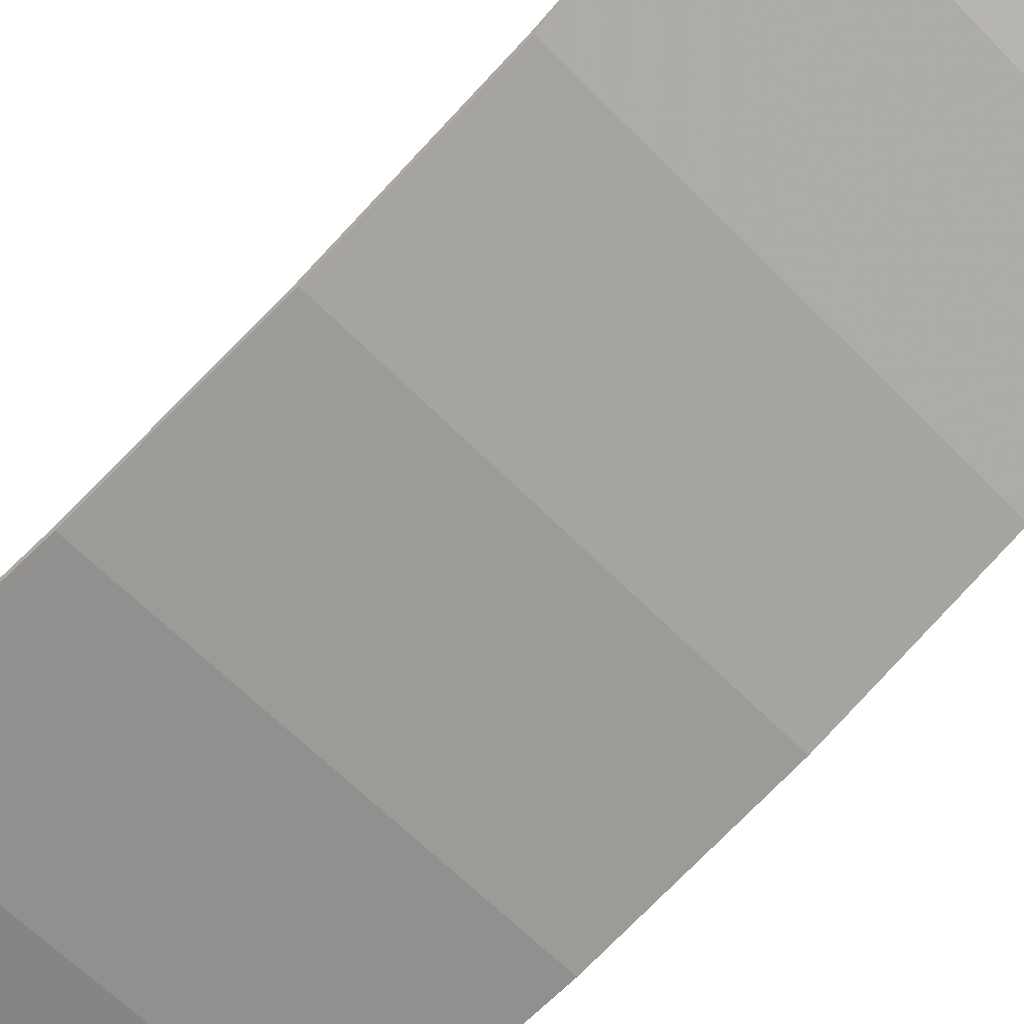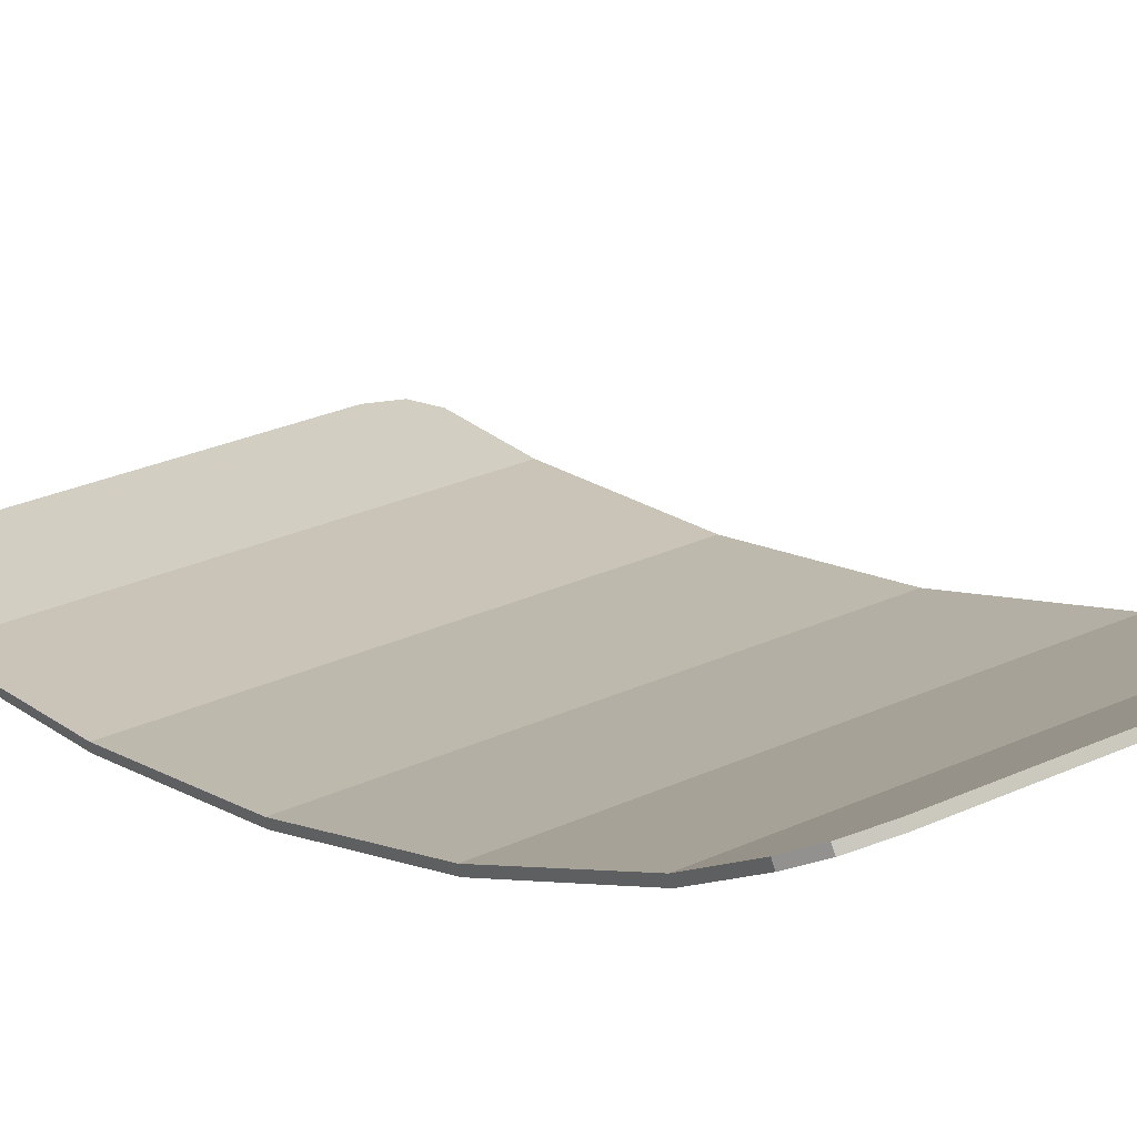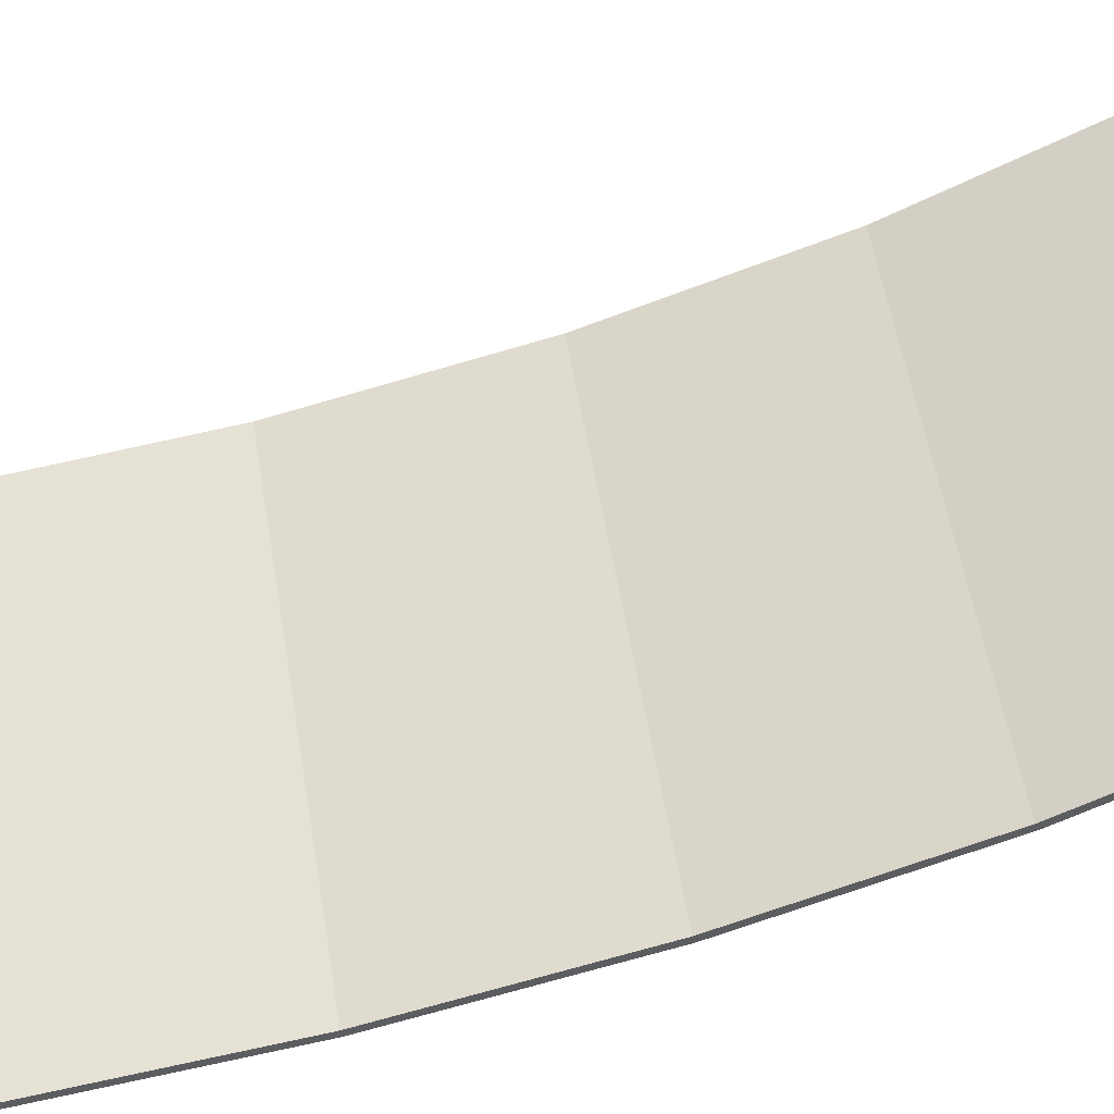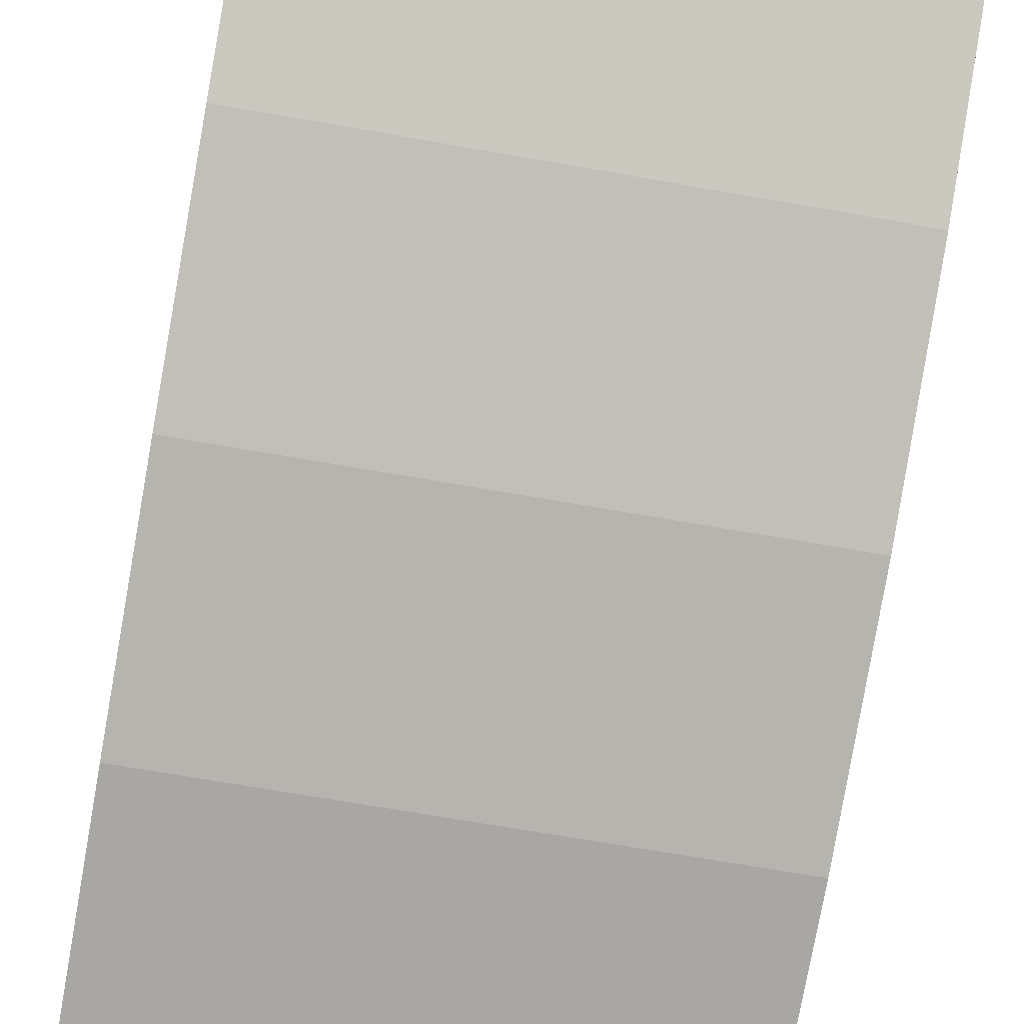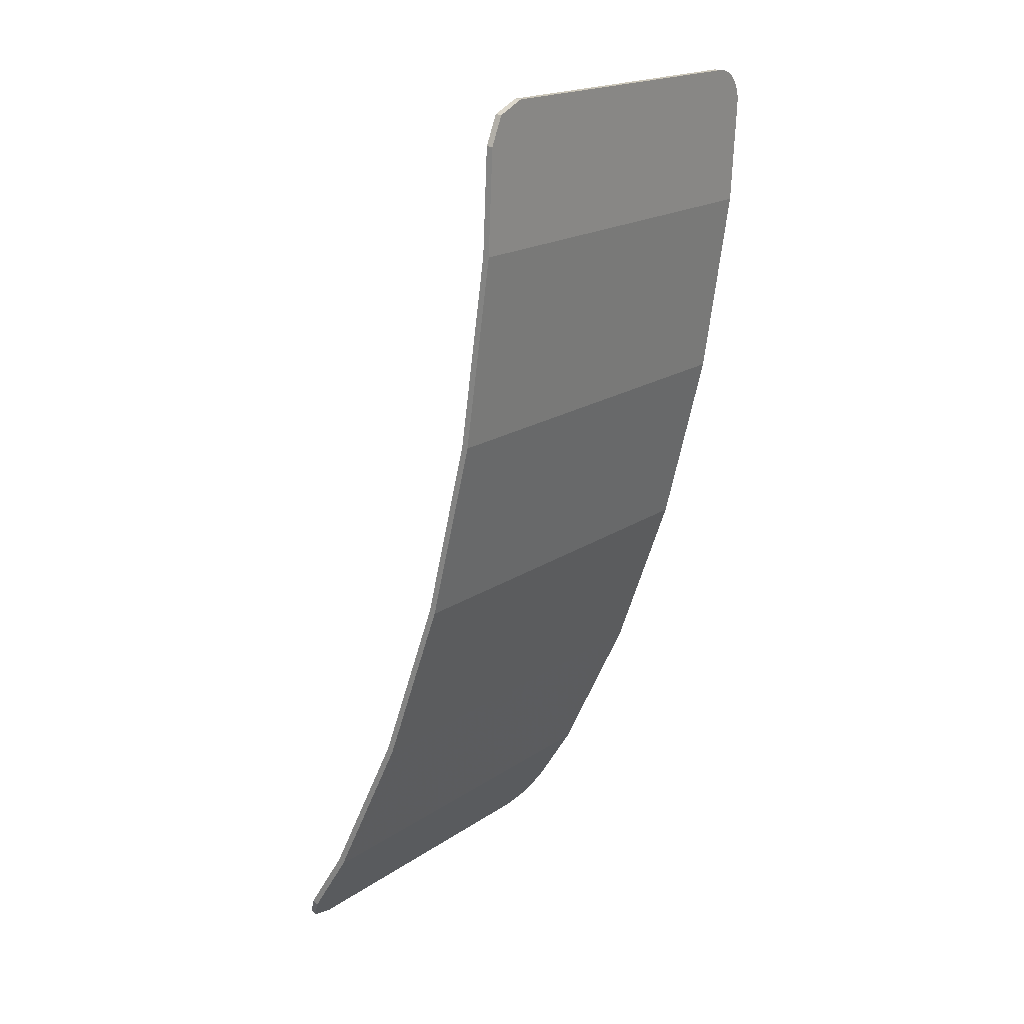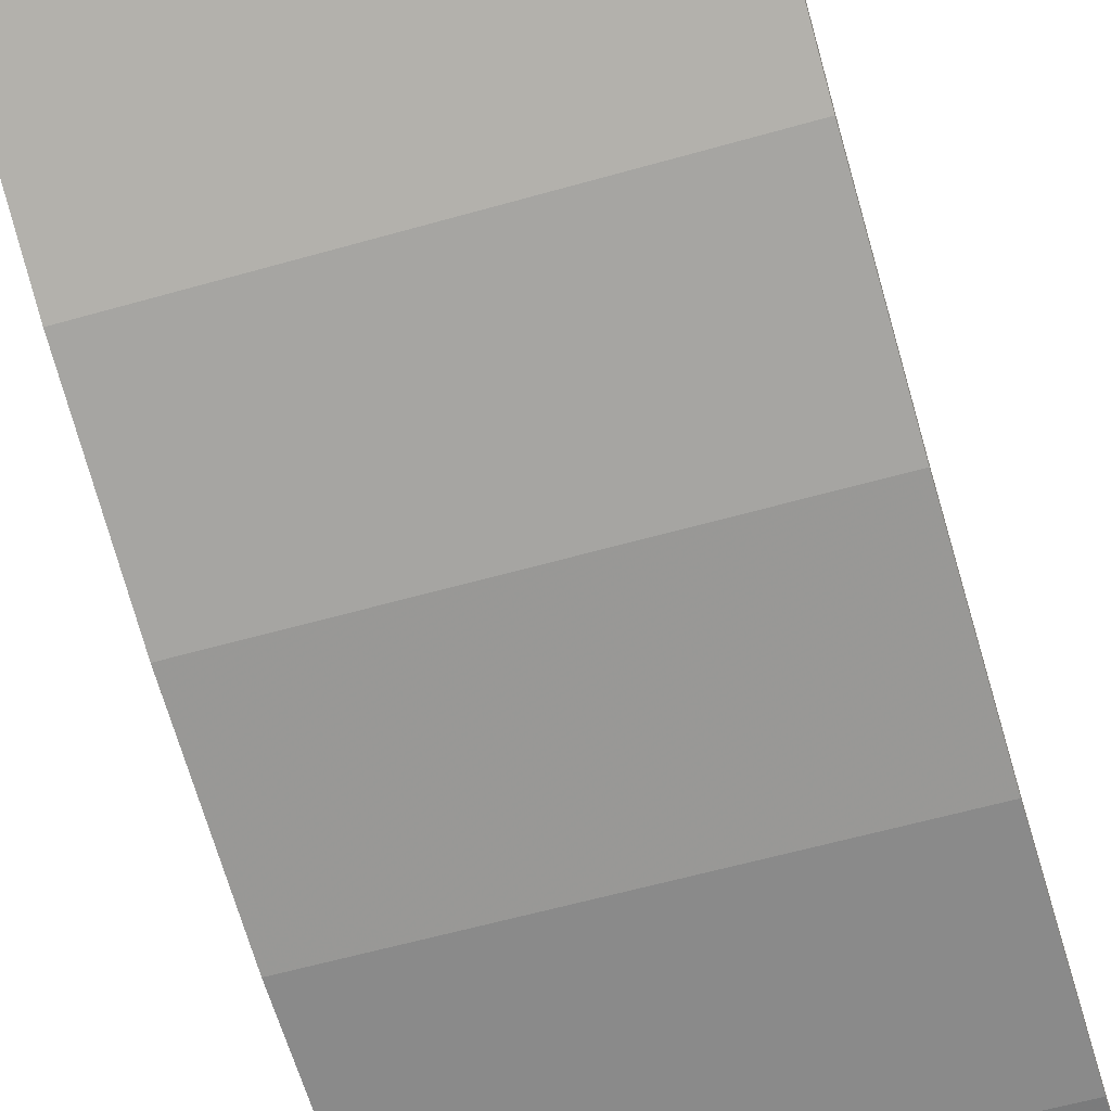
<metadata>
{"format":"obj","ext":"obj","renderer":"f3d","projection":"perspective","resolution":1024,"background":"white","views":[{"elev":-59.7,"azim":133.3,"up":"+Y"},{"elev":27.9,"azim":145.0,"up":"+Y"},{"elev":51.4,"azim":81.1,"up":"+Y"},{"elev":-66.5,"azim":169.8,"up":"+Y"},{"elev":18.9,"azim":-51.6,"up":"+Z"},{"elev":-55.9,"azim":-163.1,"up":"+Y"}]}
</metadata>
<code>
v 0.378 -0.8068 0.8776
v 0.325 -0.8078 0.8995
v 0.3348 -0.8078 0.8989
v 0.3707 -0.8071 0.884
v 0.3707 -0.8071 0.884
v 0.3348 -0.8078 0.8989
v 0.3444 -0.8077 0.897
v 0.3625 -0.8073 0.8895
v 0.3625 -0.8073 0.8895
v 0.3444 -0.8077 0.897
v 0.3537 -0.8075 0.8938
v 0.378 -0.8068 0.8776
v 0.4 -0.8043 0.8246
v 0.3994 -0.8047 0.8344
v 0.3845 -0.8064 0.8702
v 0.3845 -0.8064 0.8702
v 0.3994 -0.8047 0.8344
v 0.3974 -0.8052 0.844
v 0.39 -0.806 0.8621
v 0.39 -0.806 0.8621
v 0.3974 -0.8052 0.844
v 0.3943 -0.8056 0.8533
v -0.4 -0.8043 0.8246
v -0.378 -0.8068 0.8776
v -0.325 -0.8078 0.8995
v -0.4 -0.7951 0.6296
v -0.4 -0.8043 0.8246
v -0.325 -0.8078 0.8995
v 0.325 -0.8078 0.8995
v -0.4 -0.7951 0.6296
v 0.325 -0.8078 0.8995
v 0.378 -0.8068 0.8776
v 0.2539 -0.7951 0.6296
v 0.4 -0.8043 0.8246
v 0.4 -0.7951 0.6296
v 0.2539 -0.7951 0.6296
v 0.378 -0.8068 0.8776
v 0.2539 -0.7951 0.6296
v 0.07002 -0.7425 0.2656
v -0.4 -0.7425 0.2656
v -0.4 -0.7951 0.6296
v 0.4 -0.7951 0.6296
v 0.4 -0.7425 0.2656
v 0.07002 -0.7425 0.2656
v 0.2539 -0.7951 0.6296
v -0.4 -0.7425 0.2656
v 0.07002 -0.7425 0.2656
v -0.111 -0.6561 -0.086
v -0.4 -0.6561 -0.086
v 0.0355 -0.6561 -0.086
v -0.0105 -0.6561 -0.086
v 0.0125 -0.6726 -0.01899
v 0.0125 -0.6726 -0.01899
v 0.4 -0.7425 0.2656
v 0.4 -0.6561 -0.086
v 0.0355 -0.6561 -0.086
v 0.0125 -0.6726 -0.01899
v 0.07002 -0.7425 0.2656
v 0.4 -0.7425 0.2656
v 0.0125 -0.6726 -0.01899
v -0.0105 -0.6561 -0.086
v -0.111 -0.6561 -0.086
v 0.07002 -0.7425 0.2656
v -0.4 -0.6561 -0.086
v -0.111 -0.6561 -0.086
v -0.2879 -0.537 -0.419
v -0.4 -0.537 -0.419
v 0.0355 -0.6561 -0.086
v 0.0825 -0.6086 -0.2188
v 0.0475 -0.6086 -0.2188
v 0.0355 -0.6561 -0.086
v 0.0475 -0.6086 -0.2188
v -0.0225 -0.6086 -0.2188
v -0.0105 -0.6561 -0.086
v -0.0225 -0.6086 -0.2188
v -0.0575 -0.6086 -0.2188
v -0.0105 -0.6561 -0.086
v -0.0225 -0.6086 -0.2188
v 0.0475 -0.6086 -0.2188
v 0.0475 -0.537 -0.419
v -0.0225 -0.537 -0.419
v 0.4 -0.6561 -0.086
v 0.4 -0.537 -0.419
v 0.0825 -0.6086 -0.2188
v 0.0355 -0.6561 -0.086
v 0.4 -0.537 -0.419
v 0.0475 -0.537 -0.419
v 0.0475 -0.6086 -0.2188
v 0.0825 -0.6086 -0.2188
v -0.2879 -0.537 -0.419
v -0.111 -0.6561 -0.086
v -0.0105 -0.6561 -0.086
v -0.0575 -0.6086 -0.2188
v -0.2879 -0.537 -0.419
v -0.0575 -0.6086 -0.2188
v -0.0225 -0.6086 -0.2188
v -0.0225 -0.537 -0.419
v -0.4 -0.537 -0.419
v -0.2879 -0.537 -0.419
v -0.4 -0.4393 -0.6209
v 0.0475 -0.537 -0.419
v 0.0475 -0.523 -0.4481
v -0.0225 -0.523 -0.4481
v -0.0225 -0.537 -0.419
v 0.4 -0.3875 -0.7279
v 0.0475 -0.523 -0.4481
v 0.0475 -0.537 -0.419
v 0.4 -0.537 -0.419
v 0.4 -0.3875 -0.7279
v -0.4 -0.3875 -0.7279
v -0.0225 -0.523 -0.4481
v 0.0475 -0.523 -0.4481
v -0.2879 -0.537 -0.419
v -0.0225 -0.523 -0.4481
v -0.4 -0.3875 -0.7279
v -0.4 -0.4393 -0.6209
v -0.2879 -0.537 -0.419
v -0.0225 -0.537 -0.419
v -0.0225 -0.523 -0.4481
v 0.4 -0.3043 -0.8589
v 0.378 -0.2759 -0.9037
v 0.325 -0.2641 -0.9223
v -0.4 -0.3043 -0.8589
v -0.378 -0.2759 -0.9037
v -0.325 -0.2641 -0.9223
v 0.4 -0.3875 -0.7279
v 0.4 -0.3043 -0.8589
v -0.4 -0.3043 -0.8589
v -0.4 -0.3875 -0.7279
v 0.4 -0.3043 -0.8589
v 0.325 -0.2641 -0.9223
v -0.325 -0.2641 -0.9223
v -0.4 -0.3043 -0.8589
v 0.4 -0.7918 0.8252
v 0.378 -0.7943 0.8782
v 0.325 -0.7953 0.9001
v -0.4 -0.7918 0.8252
v -0.378 -0.7943 0.8782
v -0.325 -0.7953 0.9001
v 0.378 -0.7943 0.8782
v 0.4 -0.7918 0.8252
v 0.4 -0.8043 0.8246
v 0.378 -0.8067 0.8776
v 0.325 -0.7953 0.9001
v 0.378 -0.7943 0.8782
v 0.378 -0.8067 0.8776
v 0.325 -0.8078 0.8995
v -0.378 -0.7943 0.8782
v -0.4 -0.7918 0.8252
v -0.4 -0.8043 0.8246
v -0.378 -0.8067 0.8776
v -0.325 -0.7953 0.9001
v -0.378 -0.7943 0.8782
v -0.378 -0.8067 0.8776
v -0.325 -0.8078 0.8995
v 0.4 -0.2938 -0.8522
v 0.378 -0.2654 -0.897
v 0.325 -0.2536 -0.9156
v -0.4 -0.2938 -0.8522
v -0.378 -0.2654 -0.897
v -0.325 -0.2536 -0.9156
v 0.378 -0.2654 -0.897
v 0.4 -0.2938 -0.8522
v 0.4 -0.3043 -0.8589
v 0.378 -0.2759 -0.9037
v 0.325 -0.2536 -0.9156
v 0.378 -0.2654 -0.897
v 0.378 -0.2759 -0.9037
v 0.325 -0.2641 -0.9223
v -0.378 -0.2654 -0.897
v -0.4 -0.2938 -0.8522
v -0.4 -0.3043 -0.8589
v -0.378 -0.2759 -0.9037
v -0.325 -0.2536 -0.9156
v -0.378 -0.2654 -0.897
v -0.378 -0.2759 -0.9037
v -0.325 -0.2641 -0.9223
v 0.325 -0.7953 0.9001
v -0.325 -0.7953 0.9001
v -0.4 -0.7918 0.8252
v 0.4 -0.7918 0.8252
v 0.4 -0.7918 0.8252
v -0.4 -0.7918 0.8252
v -0.4 -0.7826 0.6308
v 0.4 -0.7826 0.6308
v 0.4 -0.7826 0.6308
v -0.4 -0.7826 0.6308
v -0.4 -0.7302 0.268
v 0.4 -0.7302 0.268
v 0.4 -0.7302 0.268
v -0.4 -0.7302 0.268
v -0.4 -0.6441 -0.0824
v 0.4 -0.6441 -0.0824
v 0.4 -0.6441 -0.0824
v -0.4 -0.6441 -0.0824
v -0.4 -0.5255 -0.4142
v 0.4 -0.5255 -0.4142
v 0.4 -0.5255 -0.4142
v -0.4 -0.5255 -0.4142
v -0.4 -0.3766 -0.7218
v 0.4 -0.3766 -0.7218
v 0.4 -0.3766 -0.7218
v -0.4 -0.3766 -0.7218
v -0.4 -0.2938 -0.8522
v 0.4 -0.2938 -0.8522
v 0.4 -0.2938 -0.8522
v -0.4 -0.2938 -0.8522
v -0.325 -0.2536 -0.9156
v 0.325 -0.2536 -0.9156
v 0.325 -0.7953 0.9001
v 0.325 -0.8078 0.8995
v -0.325 -0.8078 0.8995
v -0.325 -0.7953 0.9001
v 0.4 -0.7918 0.8252
v 0.4 -0.7826 0.6308
v 0.4 -0.7951 0.6296
v 0.4 -0.8043 0.8246
v -0.4 -0.7918 0.8252
v -0.4 -0.8043 0.8246
v -0.4 -0.7951 0.6296
v -0.4 -0.7826 0.6308
v 0.4 -0.7826 0.6308
v 0.4 -0.7302 0.268
v 0.4 -0.7425 0.2656
v 0.4 -0.7951 0.6296
v -0.4 -0.7826 0.6308
v -0.4 -0.7951 0.6296
v -0.4 -0.7425 0.2656
v -0.4 -0.7302 0.268
v 0.4 -0.7302 0.268
v 0.4 -0.6441 -0.0824
v 0.4 -0.6561 -0.086
v 0.4 -0.7425 0.2656
v -0.4 -0.7302 0.268
v -0.4 -0.7425 0.2656
v -0.4 -0.6561 -0.086
v -0.4 -0.6441 -0.0824
v 0.4 -0.6441 -0.0824
v 0.4 -0.5255 -0.4142
v 0.4 -0.537 -0.419
v 0.4 -0.6561 -0.086
v -0.4 -0.6441 -0.0824
v -0.4 -0.6561 -0.086
v -0.4 -0.537 -0.419
v -0.4 -0.5255 -0.4142
v 0.4 -0.5255 -0.4142
v 0.4 -0.3766 -0.7218
v 0.4 -0.3875 -0.7279
v 0.4 -0.537 -0.419
v -0.4 -0.5255 -0.4142
v -0.4 -0.537 -0.419
v -0.4 -0.3875 -0.7279
v -0.4 -0.3766 -0.7218
v 0.4 -0.3766 -0.7218
v 0.4 -0.2938 -0.8522
v 0.4 -0.3043 -0.8589
v 0.4 -0.3875 -0.7279
v -0.4 -0.3766 -0.7218
v -0.4 -0.3875 -0.7279
v -0.4 -0.3043 -0.8589
v -0.4 -0.2938 -0.8522
v 0.325 -0.2536 -0.9156
v -0.325 -0.2536 -0.9156
v -0.325 -0.2641 -0.9223
v 0.325 -0.2641 -0.9223
g mesh4645188
f 1 3 2
f 3 1 4
f 5 7 6
f 7 5 8
f 9 11 10
g mesh4645190
f 12 13 14
f 14 15 12
f 16 17 18
f 18 19 16
f 20 21 22
g mesh4645192
f 23 25 24
f 26 28 27
f 28 26 29
f 30 32 31
f 32 30 33
f 34 36 35
f 36 34 37
g mesh4645195
f 38 40 39
f 40 38 41
f 42 44 43
f 44 42 45
g mesh4645197
f 46 48 47
f 48 46 49
f 50 52 51
f 53 55 54
f 55 53 56
f 57 59 58
f 60 62 61
f 62 60 63
g mesh4645199
f 64 66 65
f 66 64 67
f 68 70 69
f 71 73 72
f 73 71 74
f 75 77 76
f 78 80 79
f 80 78 81
f 82 84 83
f 84 82 85
f 86 88 87
f 88 86 89
f 90 92 91
f 92 90 93
f 94 96 95
f 96 94 97
g mesh4645201
f 98 100 99
f 101 103 102
f 103 101 104
f 105 107 106
f 107 105 108
f 109 111 110
f 111 109 112
f 113 115 114
f 115 113 116
f 117 119 118
g mesh4645204
f 120 122 121
g mesh4645206
f 123 124 125
f 126 128 127
f 128 126 129
f 130 132 131
f 132 130 133
g mesh4645210
f 134 136 135
g mesh4645212
f 137 138 139
g mesh4645214
f 140 142 141
f 142 140 143
f 144 146 145
f 146 144 147
g mesh4645216
f 148 149 150
f 150 151 148
f 152 153 154
f 154 155 152
g mesh4645218
f 156 157 158
g mesh4645220
f 159 161 160
g mesh4645222
f 162 163 164
f 164 165 162
f 166 167 168
f 168 169 166
g mesh4645224
f 170 172 171
f 172 170 173
f 174 176 175
f 176 174 177
f 178 180 179
f 180 178 181
f 182 184 183
f 184 182 185
f 186 188 187
f 188 186 189
f 190 192 191
f 192 190 193
f 194 196 195
f 196 194 197
f 198 200 199
f 200 198 201
f 202 204 203
f 204 202 205
f 206 208 207
f 208 206 209
f 210 212 211
f 212 210 213
f 214 216 215
f 216 214 217
f 218 220 219
f 220 218 221
f 222 224 223
f 224 222 225
f 226 228 227
f 228 226 229
f 230 232 231
f 232 230 233
f 234 236 235
f 236 234 237
f 238 240 239
f 240 238 241
f 242 244 243
f 244 242 245
f 246 248 247
f 248 246 249
f 250 252 251
f 252 250 253
f 254 256 255
f 256 254 257
f 258 260 259
f 260 258 261
f 262 264 263
f 264 262 265

</code>
